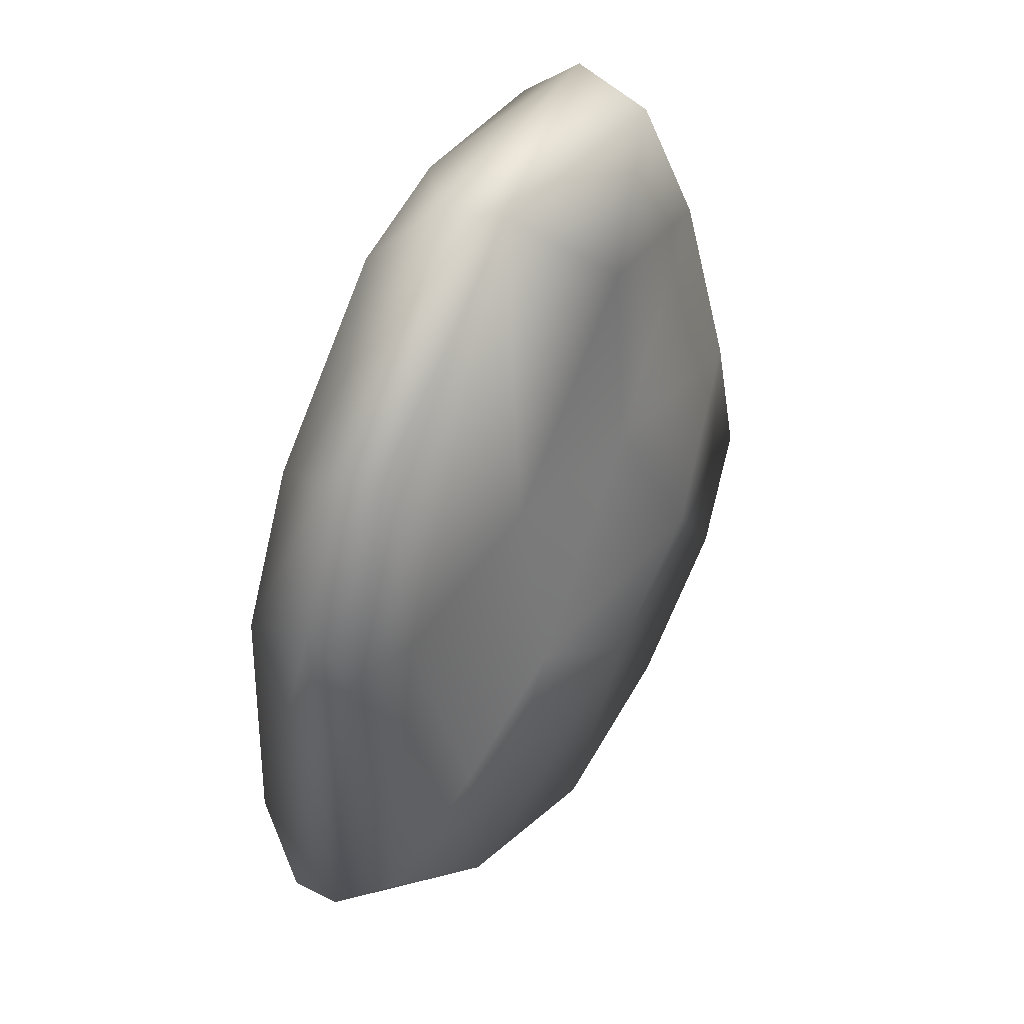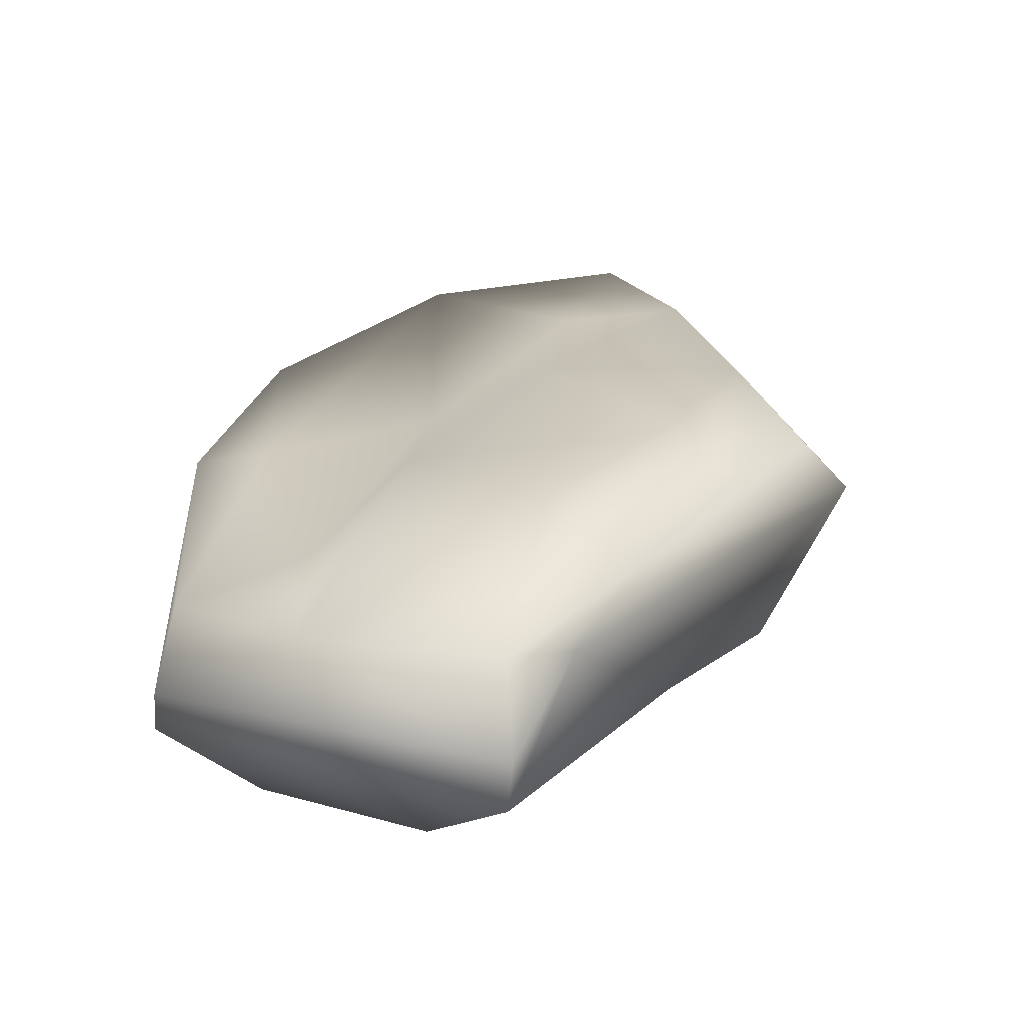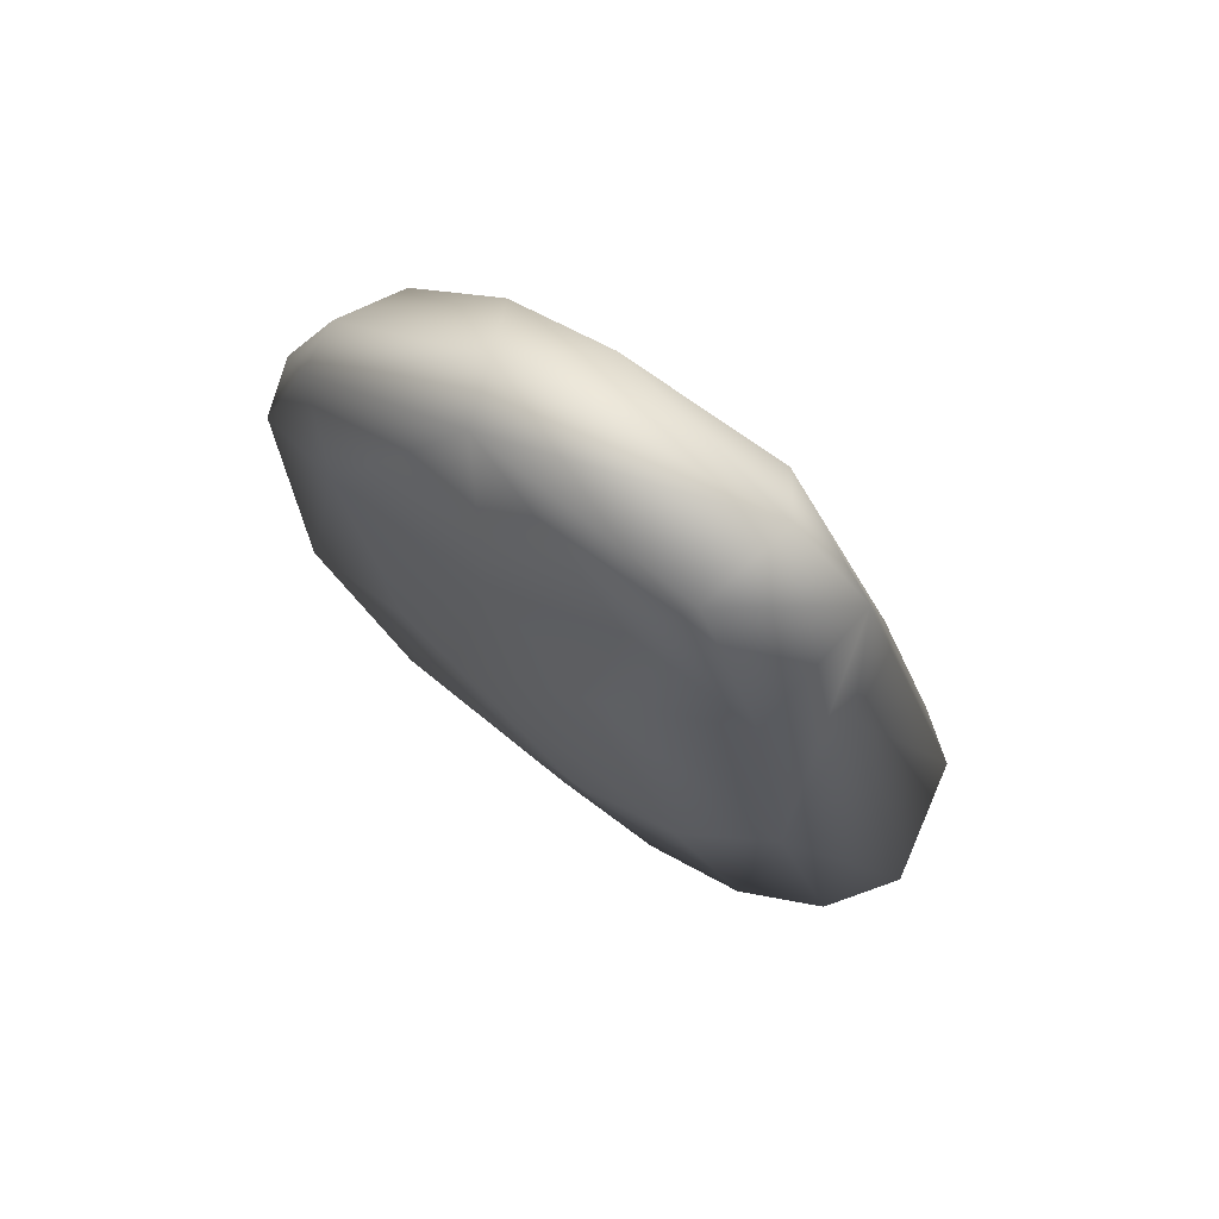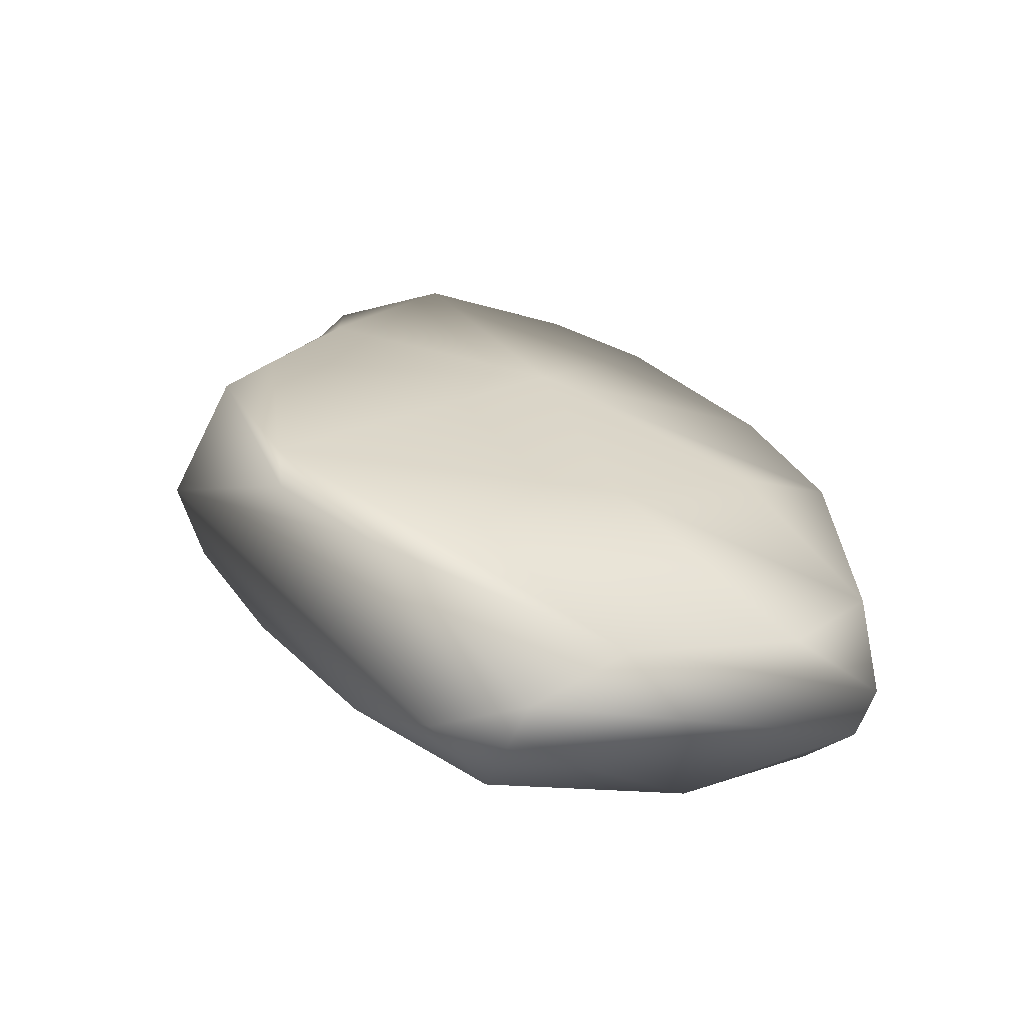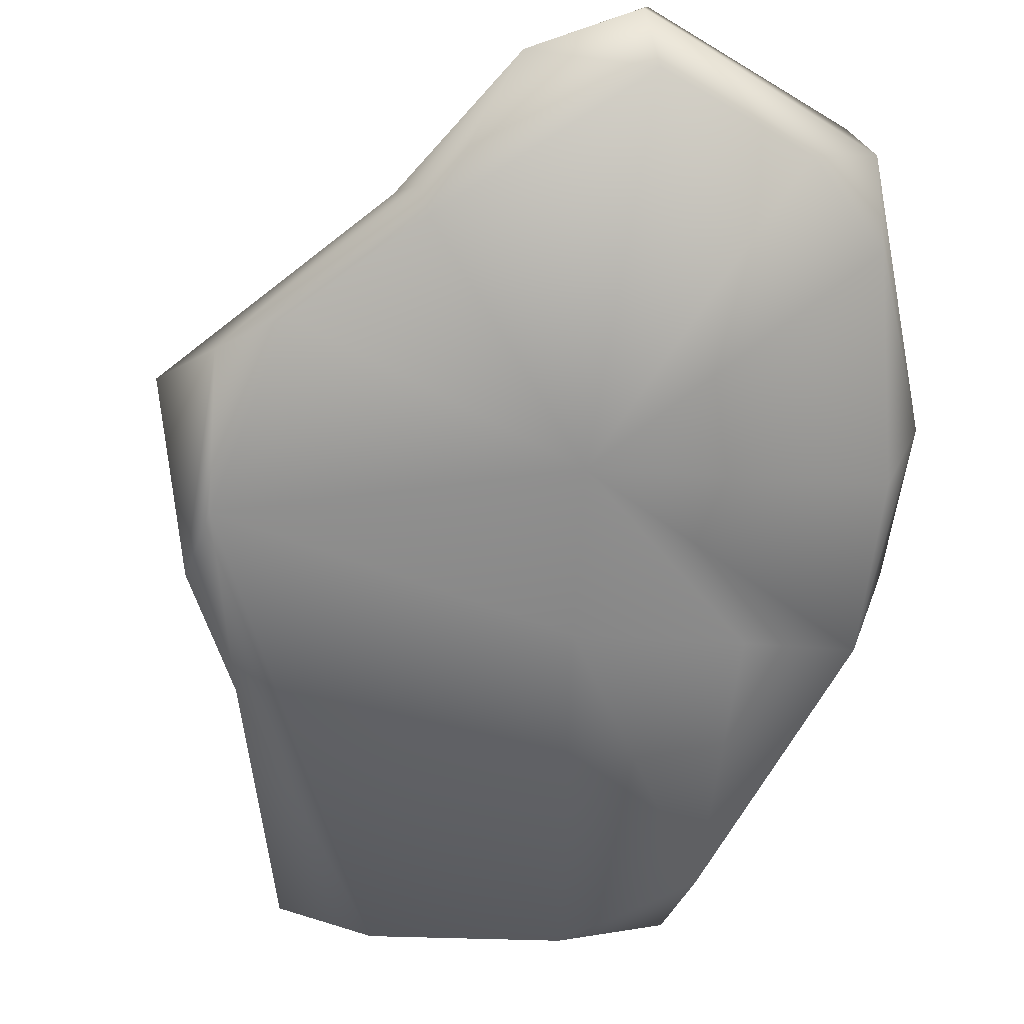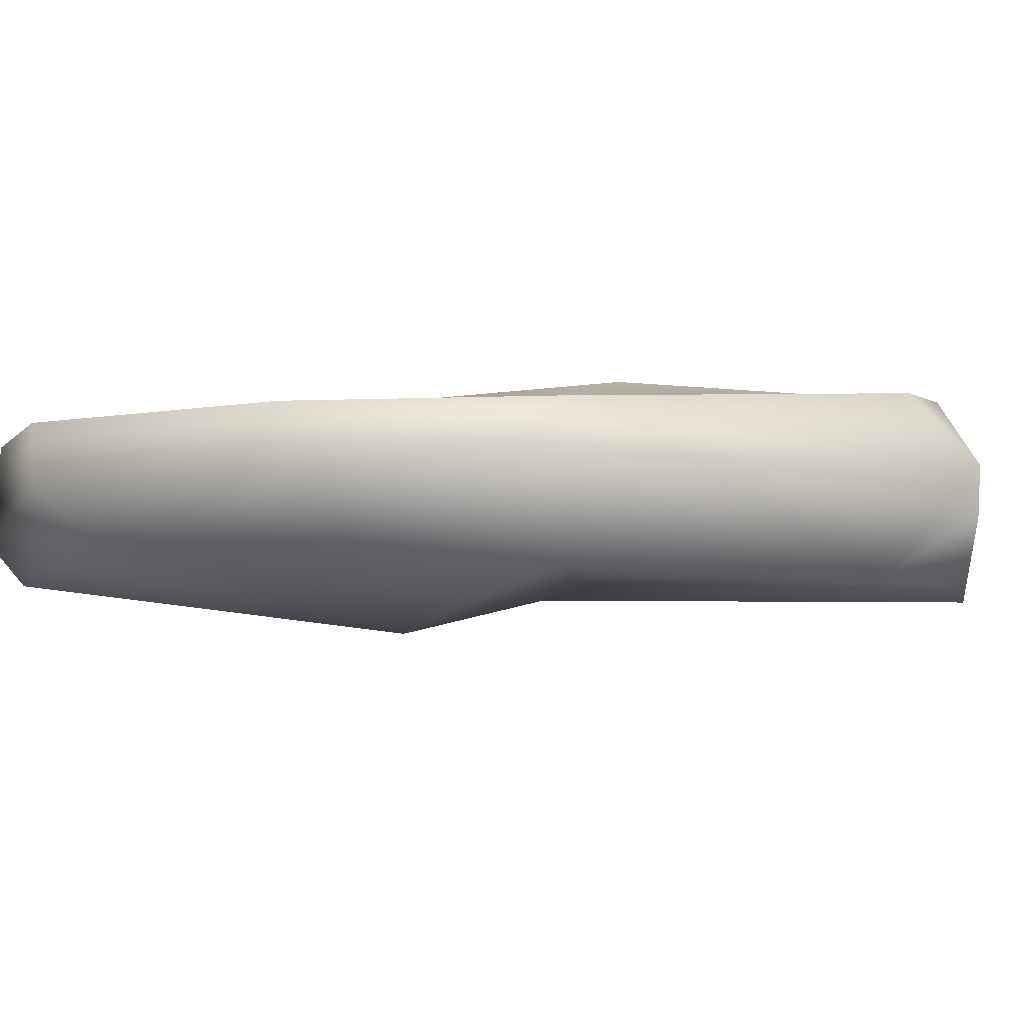
<metadata>
{"format":"obj","ext":"obj","renderer":"f3d","projection":"perspective","resolution":1024,"background":"white","views":[{"elev":43.8,"azim":127.6,"up":"+Z"},{"elev":-60.1,"azim":-172.7,"up":"+Z"},{"elev":74.4,"azim":-141.1,"up":"+Z"},{"elev":-65.0,"azim":-11.7,"up":"+Z"},{"elev":-67.9,"azim":-30.4,"up":"+Y"},{"elev":-4.5,"azim":72.2,"up":"+Y"}]}
</metadata>
<code>
v  1.407 0.8508 0.3068
v  0.4372 0.8384 0.5241
v  0.4624 0.7719 2.513
v  -1.403 0.9323 0.5488
v  -1.917 0.5528 -0.322
v  -1.357 0.419 1.171
v  -1.2 0.0037 1.266
v  0.0654 -0.1885 0.5948
v  -0.6141 0.0567 2.415
v  1.38 0.0106 -1.86
v  0.5289 0.0631 -0.2906
v  -1.384 0.0538 -0.6301
v  0.0458 0.2506 -2.579
v  -0.7976 0.0939 -1.458
v  -0.36 0.7755 -2.031
v  1.72 0.9127 -1.407
v  1.032 0.9301 -1.084
v  0.5918 0.4662 2.52
v  0.7996 0.1405 2.183
v  1.564 0.4907 1.422
v  1.885 0.5718 0.6243
v  1.83 0.1016 0.3492
v  1.831 0.0358 -1.196
v  0.4894 -0.0098 -2.334
v  1.861 0.568 -1.697
v  -0.0116 0.5121 -2.55
v  1.917 0.3191 -1.653
v  -0.7947 0.2851 2.579
v  0.2392 0.1058 2.413
v  -1.189 0.2337 2.135
v  -0.7151 0.7732 2.53
v  -0.4085 0.8496 1.679
v  1.474 0.0958 1.202
v  -1.295 1.009 -0.8929
v  -1.704 0.8844 -0.3871
v  1.018 0.9692 -1.922
v  -0.7281 0.9915 -1.626
v  0.5061 1.078 -0.4023
v  -0.2715 1.085 -0.9726
v  -0.9023 1.061 -0.3715
v  -0.2738 1.016 0.7054
v  -1.541 -0.002 0.4862
v  -1.327 0.0884 -1.008
v  -1.762 0.0618 0.1442
v  -1.111 0.8344 1.694
v  -0.0357 0.9214 -2.248
v  1.845 0.8187 0.3577
v  1.299 0.0223 0.1247
v  1.46 0.7948 1.556
v  -1.304 0.1133 1.345
o M_Stone_06_Low
g M_Stone_06_Low
f 1 2 3
f 4 5 6
f 7 8 9
f 10 11 12
f 13 14 15
f 1 16 17
f 18 19 20
f 21 22 23
f 24 10 12
f 25 13 26
f 21 23 25
f 27 24 25
f 28 29 18
f 6 30 4
f 3 31 28
f 32 3 2
f 20 33 22
f 9 8 29
f 12 11 8
f 33 8 22
f 15 14 5
f 34 35 4
f 17 16 36
f 34 37 35
f 38 36 39
f 40 4 41
f 41 32 2
f 38 17 36
f 12 8 42
f 43 44 5
f 45 30 31
f 32 41 45
f 36 46 39
f 36 25 26
f 19 8 33
f 20 19 33
f 37 5 35
f 35 5 4
f 20 22 21
f 1 47 16
f 42 8 7
f 5 44 6
f 16 47 25
f 16 25 36
f 28 9 29
f 30 7 9
f 15 26 13
f 36 26 46
f 28 30 9
f 30 28 31
f 22 48 23
f 22 8 48
f 38 40 41
f 38 41 2
f 43 12 44
f 24 12 14
f 3 18 49
f 3 28 18
f 14 43 5
f 43 14 12
f 32 45 31
f 32 31 3
f 48 8 11
f 23 48 11
f 41 4 45
f 4 30 45
f 49 20 21
f 18 20 49
f 13 24 14
f 25 24 13
f 44 50 6
f 6 50 30
f 2 1 17
f 2 17 38
f 27 10 24
f 25 23 27
f 29 8 19
f 29 19 18
f 46 26 15
f 46 37 39
f 23 11 10
f 23 10 27
f 50 44 7
f 50 7 30
f 39 37 34
f 34 4 40
f 21 25 47
f 47 49 21
f 44 12 42
f 42 7 44
f 39 34 40
f 39 40 38
f 1 49 47
f 3 49 1
f 37 46 15
f 37 15 5

</code>
